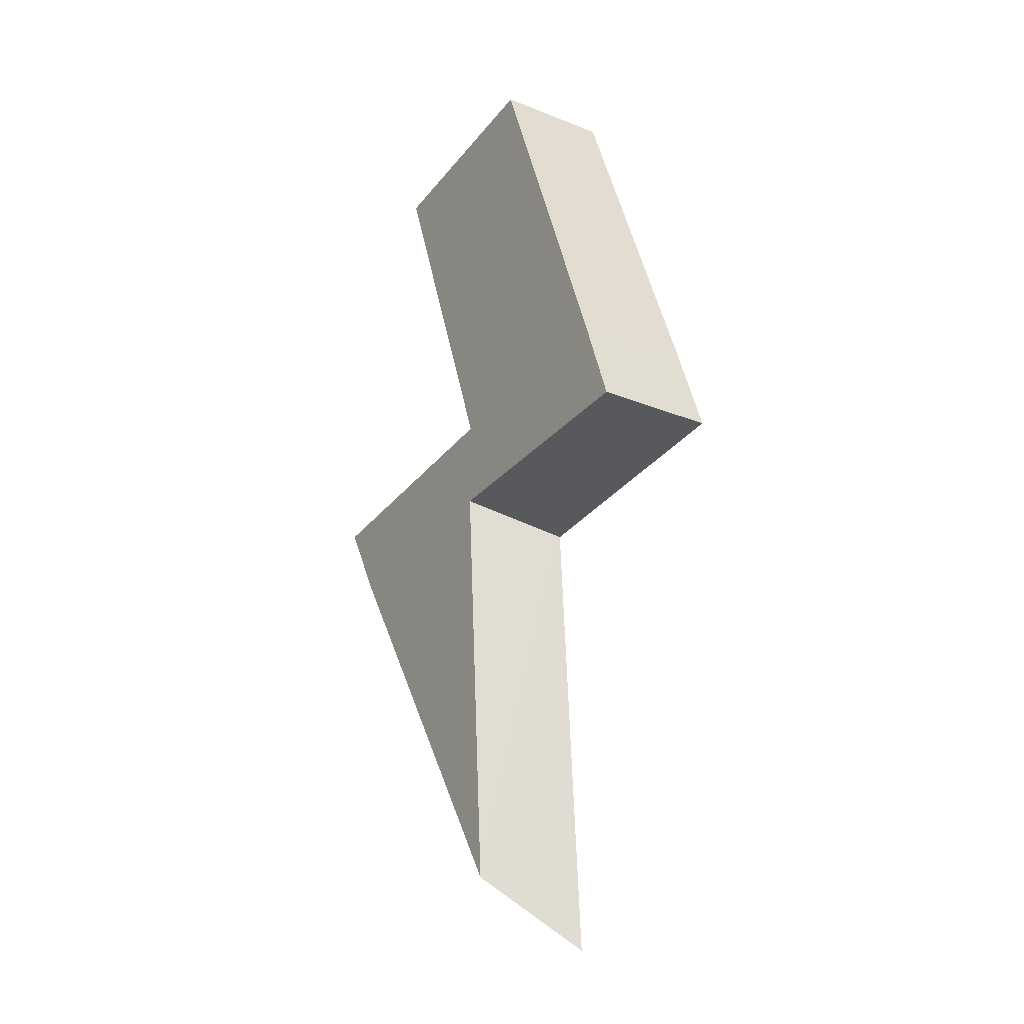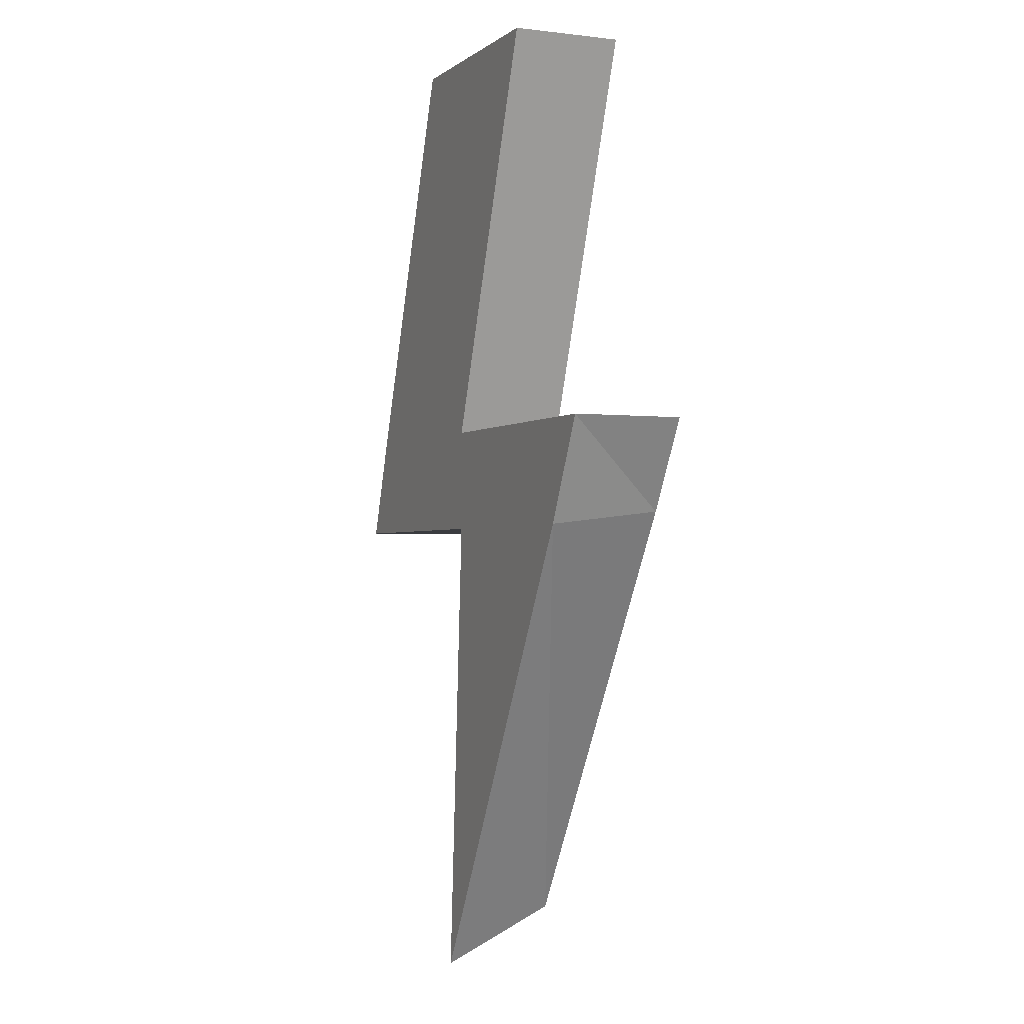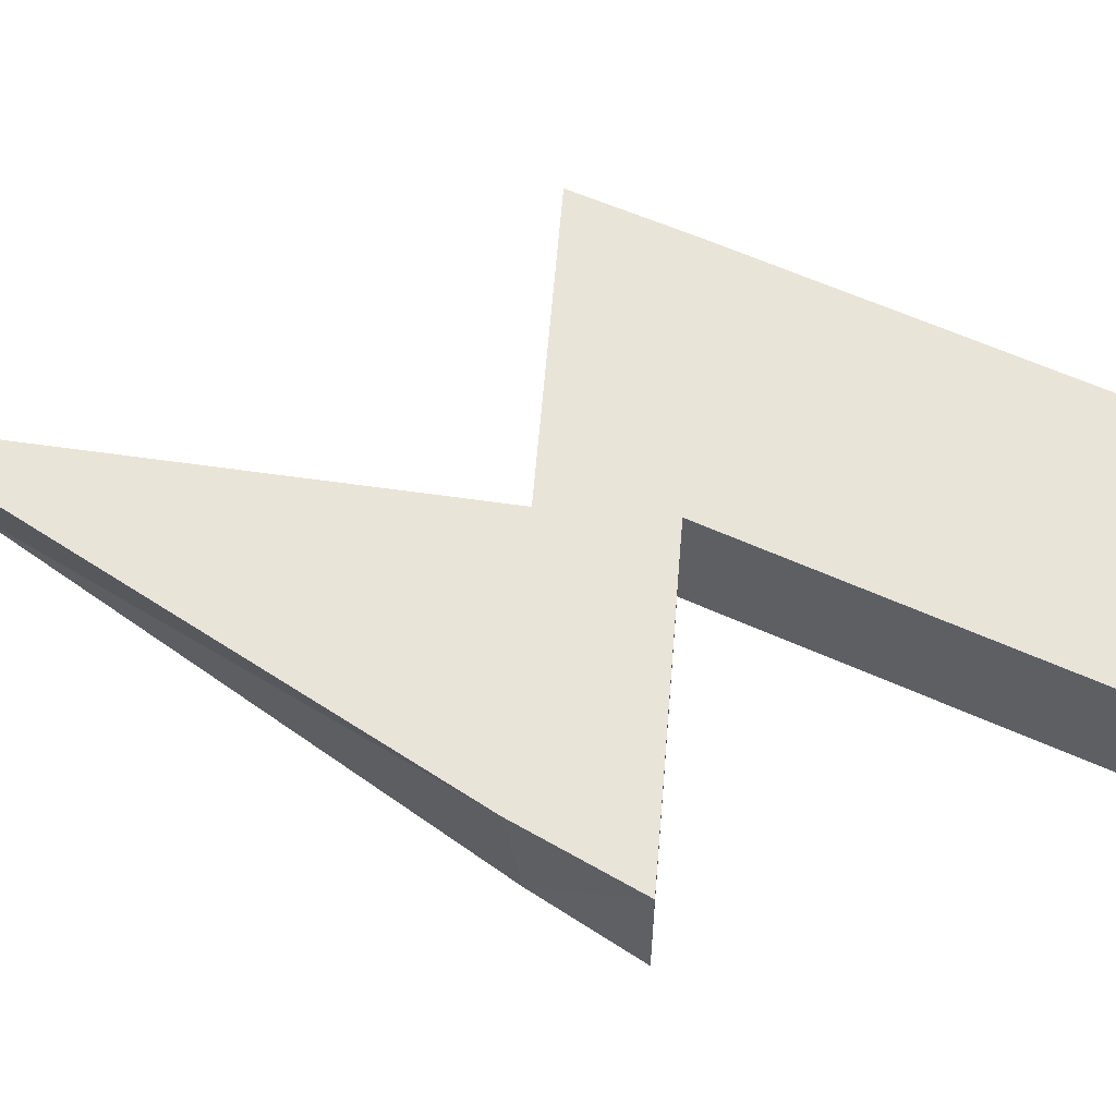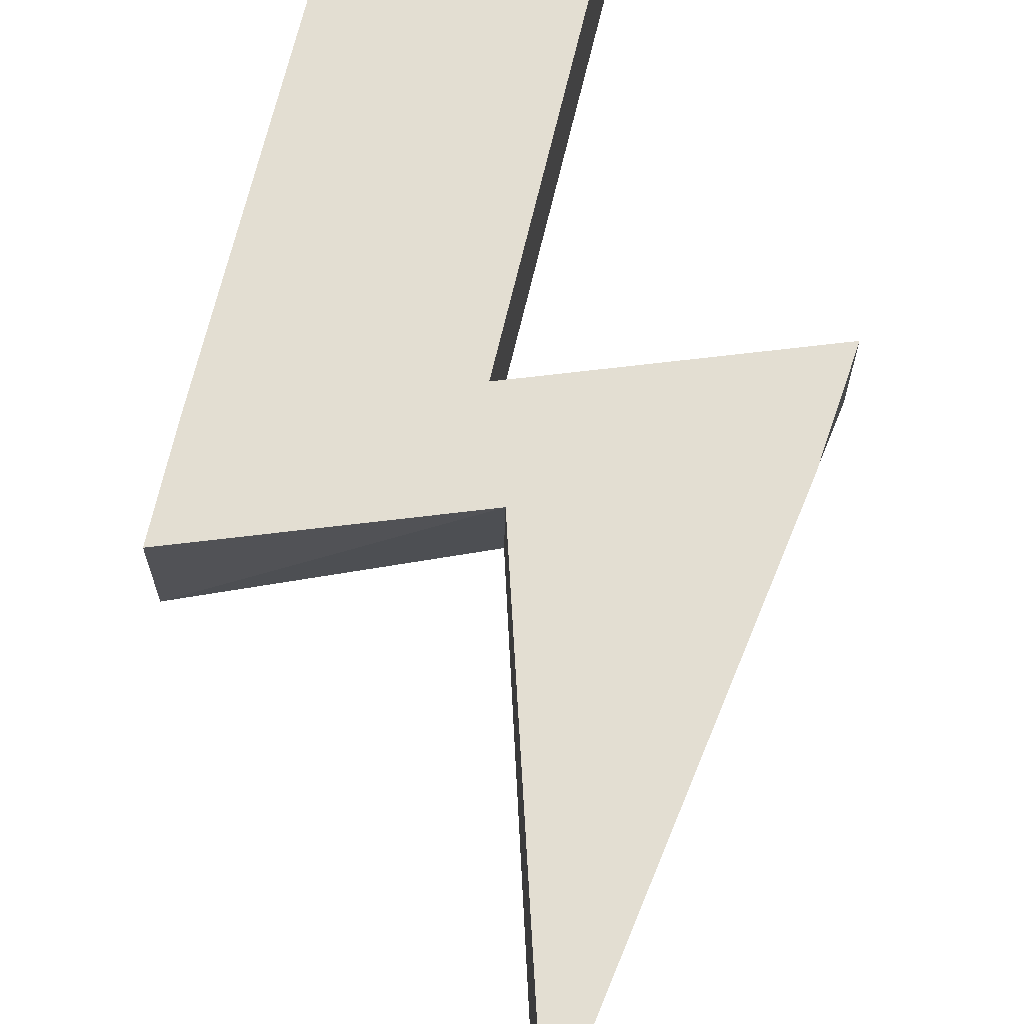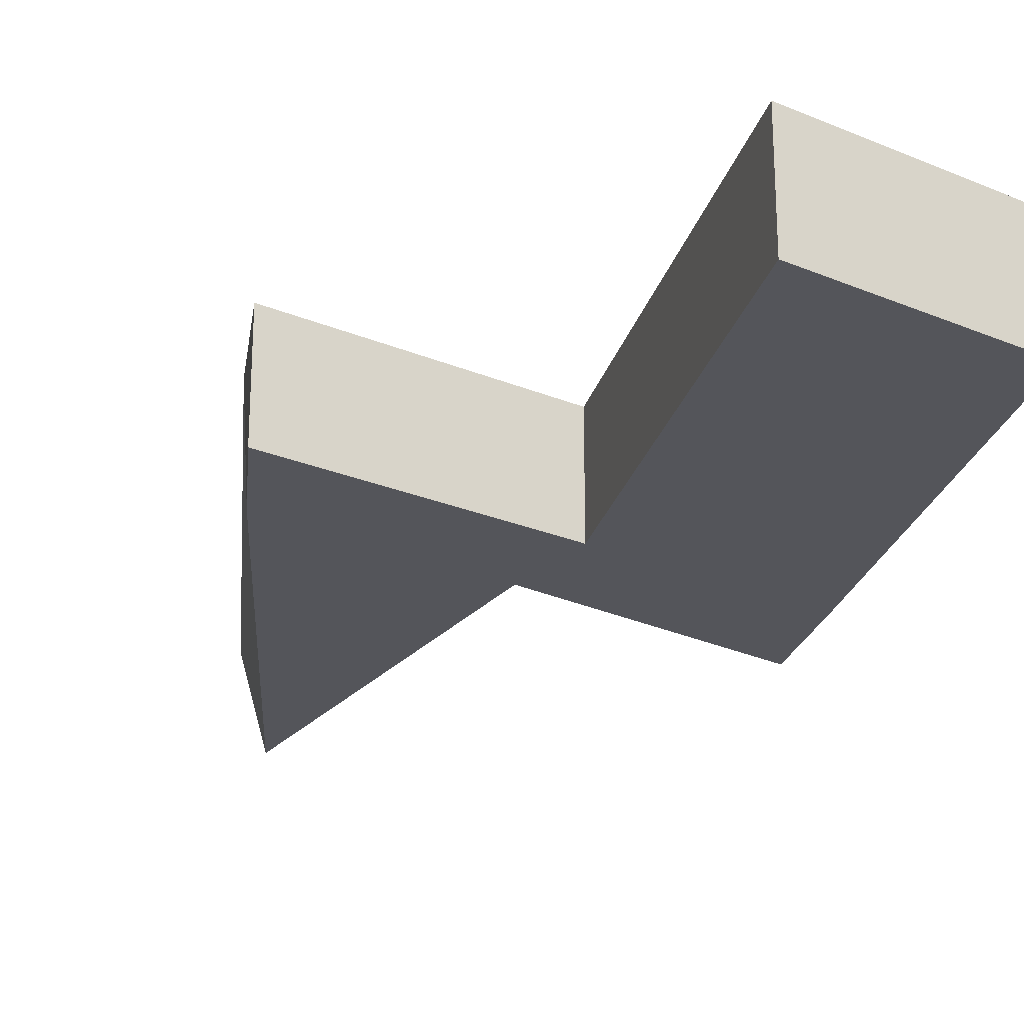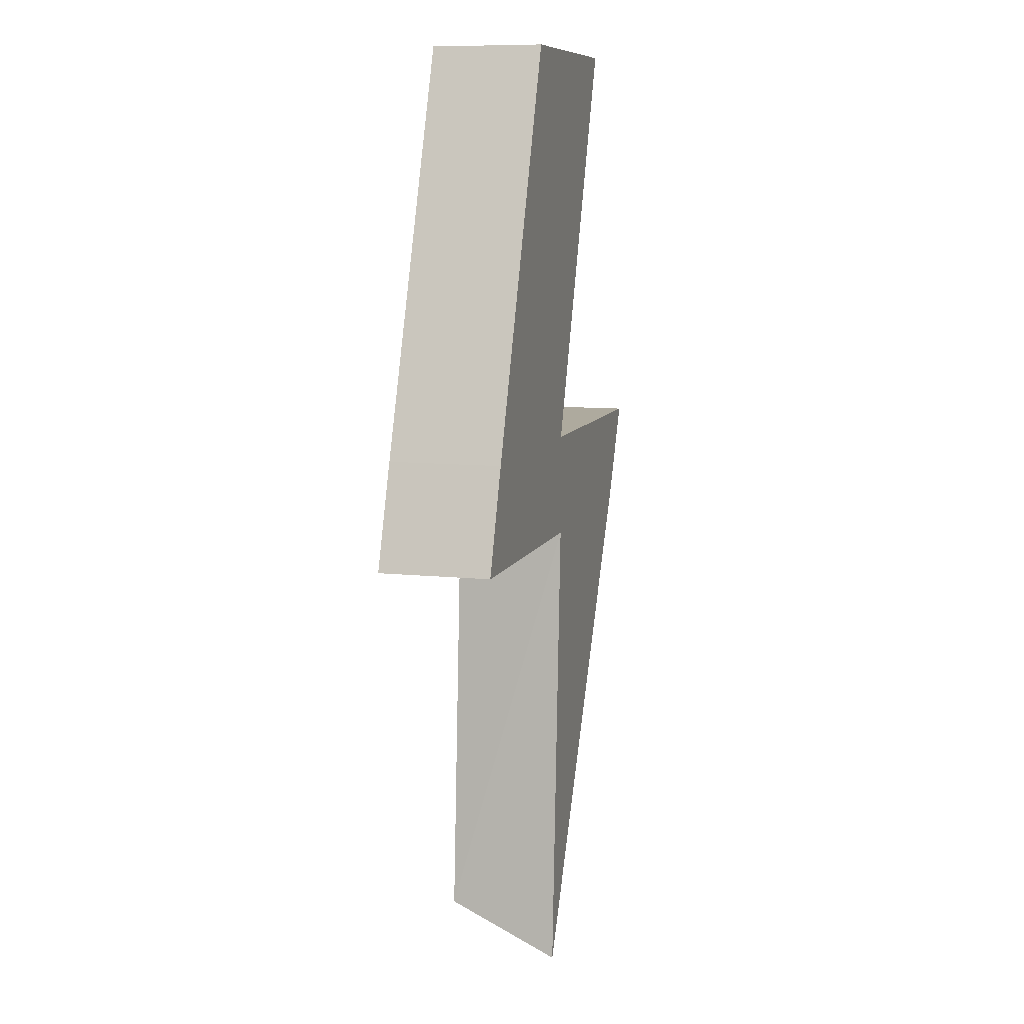
<metadata>
{"format":"obj","ext":"obj","renderer":"f3d","projection":"perspective","resolution":1024,"background":"white","views":[{"elev":-29.7,"azim":-120.4,"up":"+Y"},{"elev":-1.8,"azim":66.2,"up":"+Y"},{"elev":60.6,"azim":94.7,"up":"+Z"},{"elev":67.6,"azim":-6.9,"up":"+Z"},{"elev":-24.9,"azim":145.6,"up":"+Z"},{"elev":9.3,"azim":-74.3,"up":"+Y"}]}
</metadata>
<code>
o Plano
v -0.6881 0.002856 0.1595
v -0.1062 -1.636 0.1595
v -0.6881 0.002856 -0.1625
v -0.02141 0.002856 0.1595
v 0.7888 0.002856 0.1595
v 0.7888 0.002856 -0.1625
v -0.02141 0.002856 -0.1625
v -0.2671 1.156 -0.1625
v -0.2671 1.156 0.1595
v 0.3995 1.156 -0.1625
v 0.3995 1.156 0.1595
v -0.7913 -0.2932 -0.1625
v -0.7913 -0.2932 0.1595
v -0.02141 -0.2581 -0.1625
v -0.02141 -0.2932 0.1595
v 0.6453 -0.2932 0.1595
v 0.6453 -0.2552 -0.1625
v -0.1062 -1.483 -0.1625
f 7 5 4
f 7 8 10
f 5 17 16
f 11 8 9
f 7 11 4
f 4 9 1
f 1 8 3
f 3 13 1
f 17 14 18
f 12 15 13
f 7 17 6
f 4 16 15
f 3 14 12
f 1 15 4
f 15 18 14
f 15 16 2
f 16 18 2
f 7 6 5
f 7 3 8
f 5 6 17
f 11 10 8
f 7 10 11
f 4 11 9
f 1 9 8
f 3 12 13
f 12 14 15
f 7 14 17
f 4 5 16
f 3 7 14
f 1 13 15
f 15 2 18
f 16 17 18

</code>
